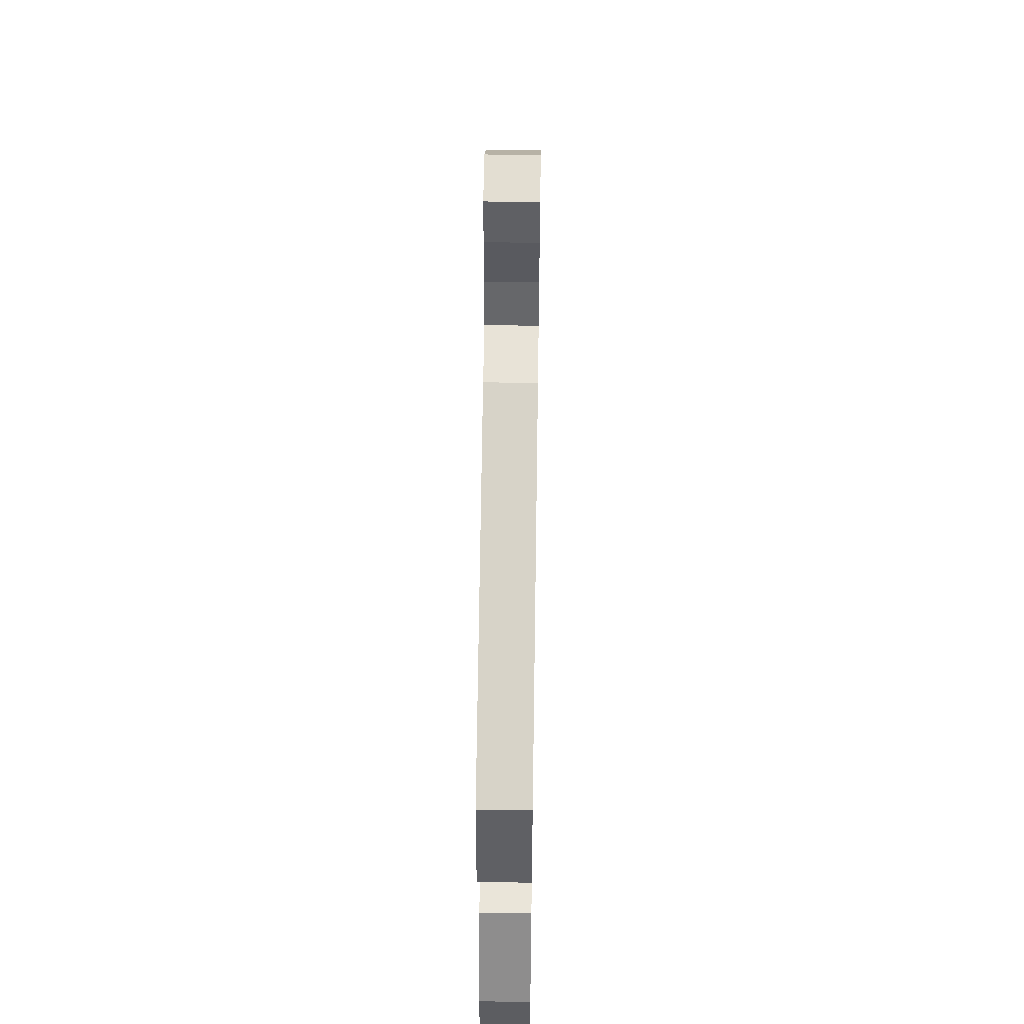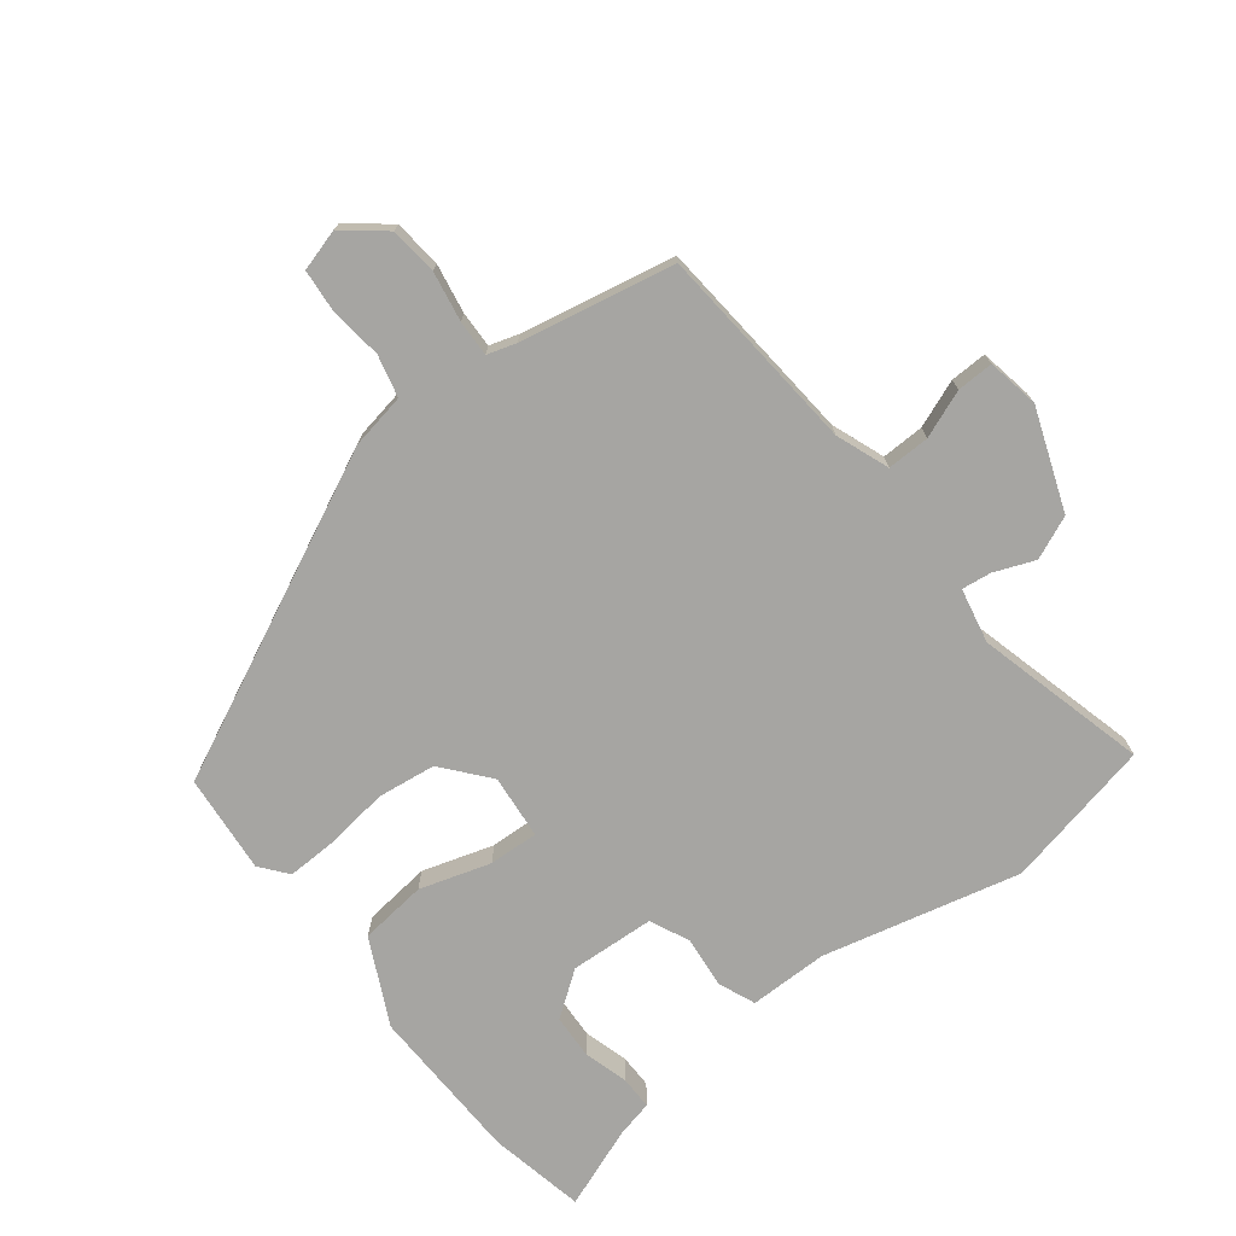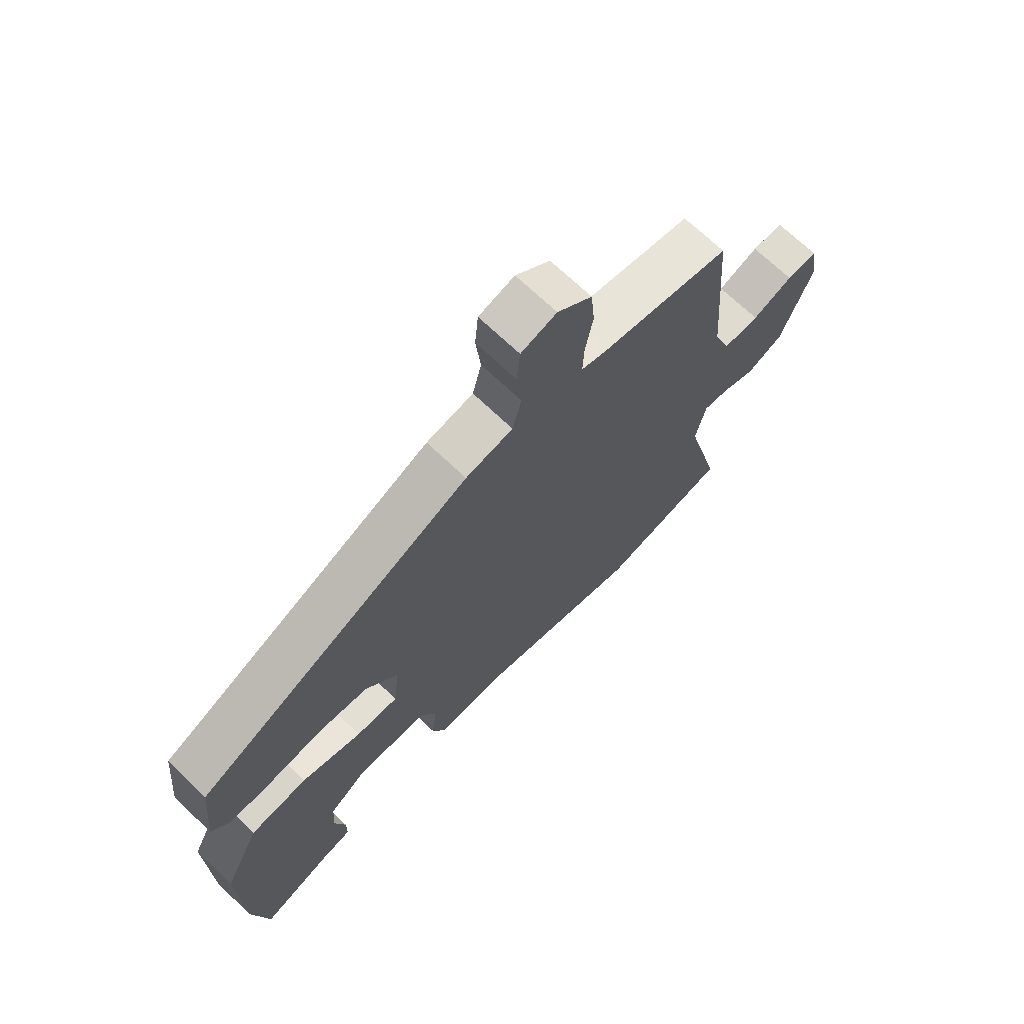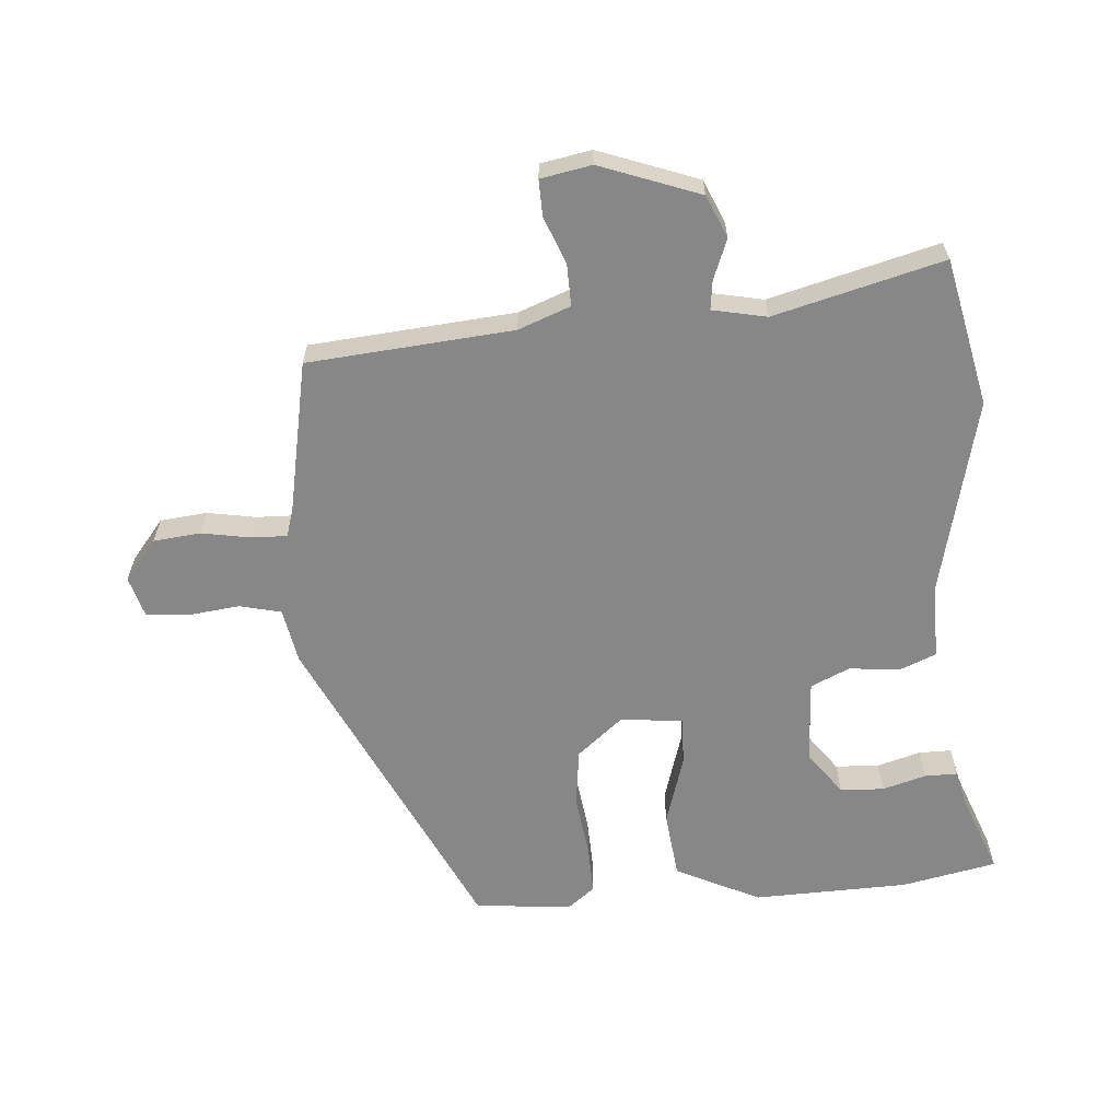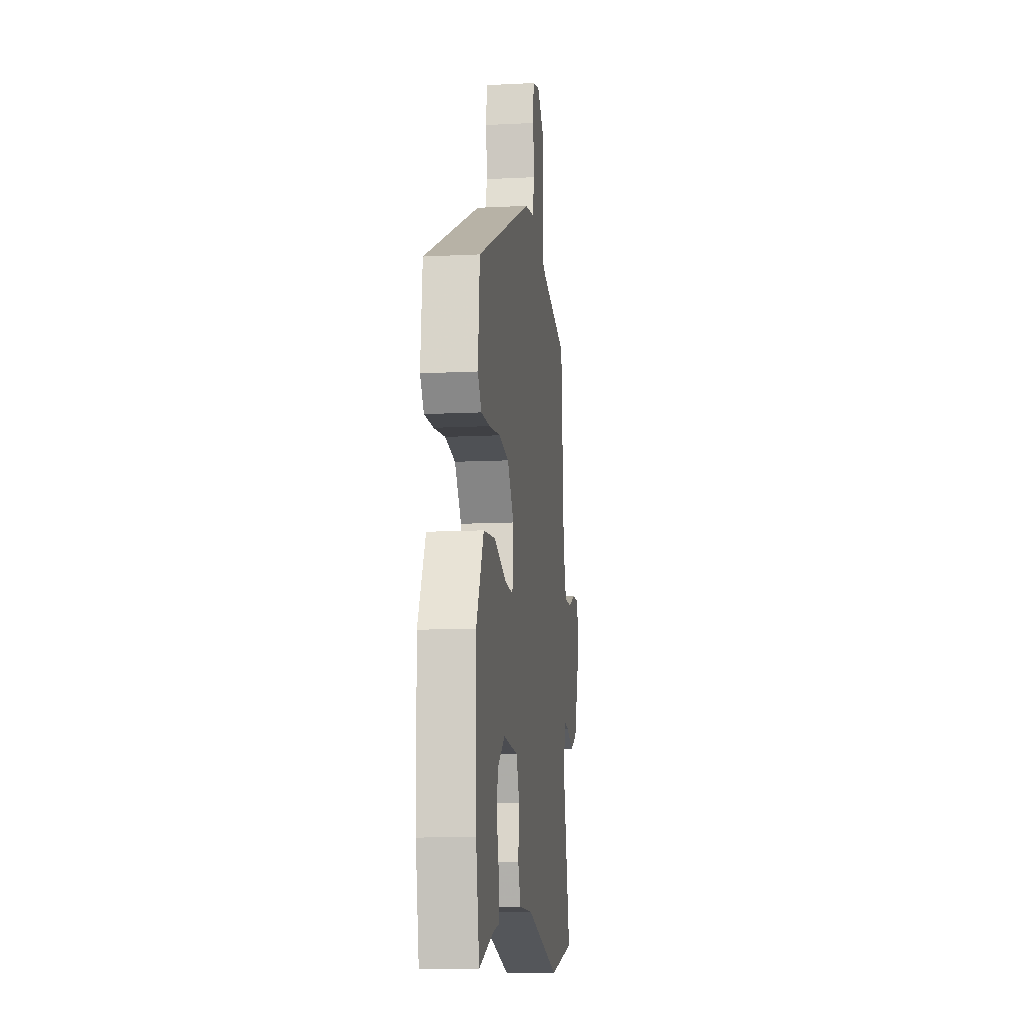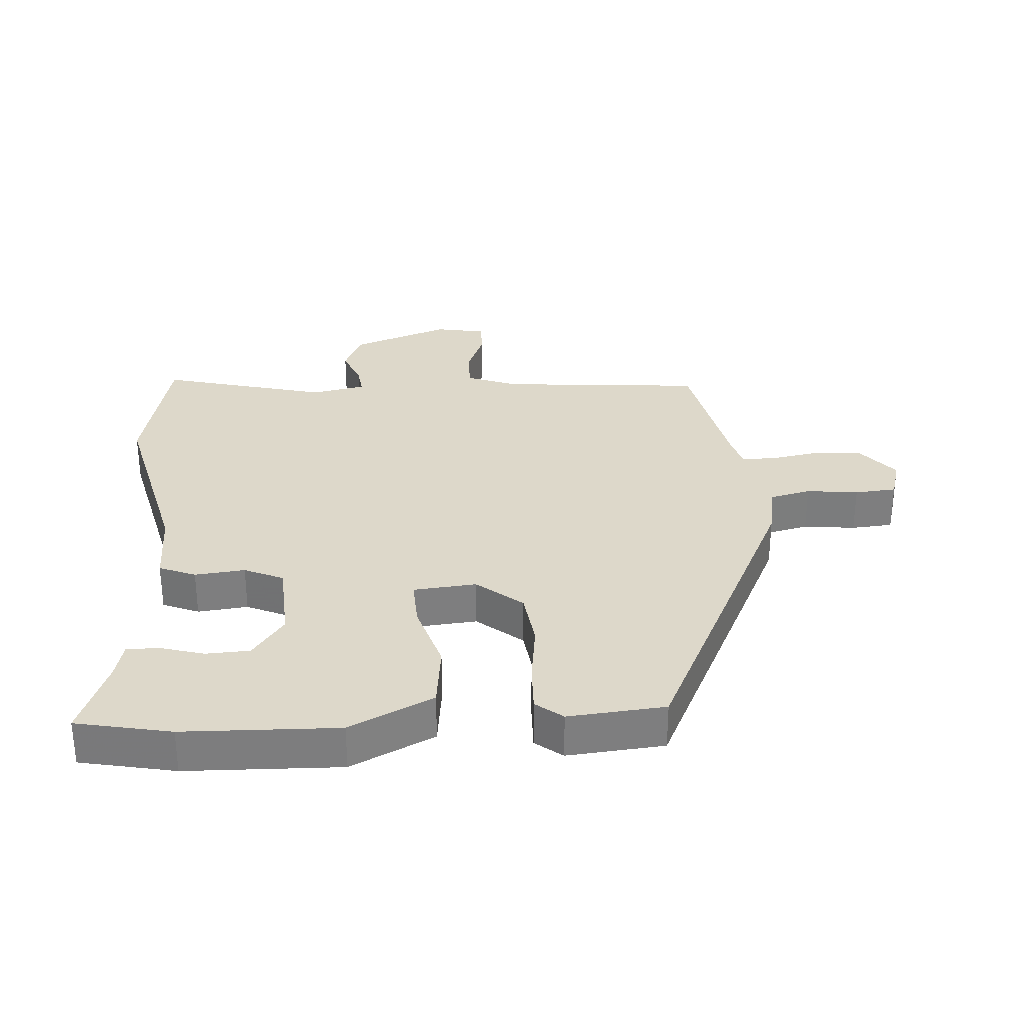
<metadata>
{"format":"obj","ext":"obj","renderer":"f3d","projection":"perspective","resolution":1024,"background":"white","views":[{"elev":51.8,"azim":-89.1,"up":"+Z"},{"elev":-73.7,"azim":38.2,"up":"+Y"},{"elev":69.5,"azim":-46.2,"up":"+Z"},{"elev":-62.6,"azim":94.9,"up":"+Y"},{"elev":-12.0,"azim":-83.1,"up":"+Z"},{"elev":31.0,"azim":-93.4,"up":"+Y"}]}
</metadata>
<code>
v 0.486 0.07 0.459
v 0.511 0.07 0.141
v 0.541 0.07 0.06
v 0.606 0.07 0.061
v 0.679 0.07 0.089
v 0.735 0.07 0.09
v 0.749 0.07 0.011
v 0.691 0.07 -0.143
v 0.625 0.07 -0.171
v 0.563 0.07 -0.146
v 0.518 0.07 -0.14
v 0.5 0.07 -0.224
v 0.566 0.07 -0.486
v 0.337 0.07 -0.534
v 0.036 0.07 -0.46
v -0.085 0.07 -0.459
v -0.108 0.07 -0.402
v -0.099 0.07 -0.324
v -0.126 0.07 -0.263
v -0.256 0.07 -0.255
v -0.324 0.07 -0.304
v -0.328 0.07 -0.372
v -0.309 0.07 -0.44
v -0.309 0.07 -0.491
v -0.366 0.07 -0.504
v -0.49 0.07 -0.55
v -0.519 0.07 -0.402
v -0.524 0.07 -0.161
v -0.459 0.07 -0.031
v -0.356 0.07 -0.02
v -0.248 0.07 -0.054
v -0.172 0.07 -0.058
v -0.162 0.07 0.04
v -0.22 0.07 0.111
v -0.309 0.07 0.123
v -0.406 0.07 0.111
v -0.483 0.07 0.109
v -0.516 0.07 0.151
v -0.501 0.07 0.302
v -0.008 0.07 0.533
v 0.077 0.07 0.548
v 0.093 0.07 0.612
v 0.084 0.07 0.693
v 0.09 0.07 0.758
v 0.154 0.07 0.776
v 0.216 0.07 0.725
v 0.223 0.07 0.652
v 0.209 0.07 0.576
v 0.207 0.07 0.521
v 0.251 0.07 0.507
v 0.486 0 0.459
v 0.511 0 0.141
v 0.541 0 0.06
v 0.606 0 0.061
v 0.679 0 0.089
v 0.735 0 0.09
v 0.749 0 0.011
v 0.691 0 -0.143
v 0.625 0 -0.171
v 0.563 0 -0.146
v 0.518 0 -0.14
v 0.5 0 -0.224
v 0.566 0 -0.486
v 0.337 0 -0.534
v 0.036 0 -0.46
v -0.085 0 -0.459
v -0.108 0 -0.402
v -0.099 0 -0.324
v -0.126 0 -0.263
v -0.256 0 -0.255
v -0.324 0 -0.304
v -0.328 0 -0.372
v -0.309 0 -0.44
v -0.309 0 -0.491
v -0.366 0 -0.504
v -0.49 0 -0.55
v -0.519 0 -0.402
v -0.524 0 -0.161
v -0.459 0 -0.031
v -0.356 0 -0.02
v -0.248 0 -0.054
v -0.172 0 -0.058
v -0.162 0 0.04
v -0.22 0 0.111
v -0.309 0 0.123
v -0.406 0 0.111
v -0.483 0 0.109
v -0.516 0 0.151
v -0.501 0 0.302
v -0.008 0 0.533
v 0.077 0 0.548
v 0.093 0 0.612
v 0.084 0 0.693
v 0.09 0 0.758
v 0.154 0 0.776
v 0.216 0 0.725
v 0.223 0 0.652
v 0.209 0 0.576
v 0.207 0 0.521
v 0.251 0 0.507
f 45 46 47 48
f 45 48 49
f 42 43 44 45
f 41 42 45 49
f 40 41 49 50
f 35 36 37 38
f 34 35 38 39
f 28 29 30 31
f 28 31 32
f 25 26 27 28
f 22 23 24 25
f 21 22 25 28
f 20 21 28 32
f 15 16 17 18
f 15 18 19
f 12 13 14 15
f 11 12 15 19
f 7 8 9 10
f 7 10 11
f 4 5 6 7
f 3 4 7 11
f 2 3 11 19
f 34 39 40 50
f 33 34 50 1
f 32 33 1 2
f 2 19 20 32
f 98 97 96 95
f 99 98 95
f 95 94 93 92
f 99 95 92 91
f 100 99 91 90
f 88 87 86 85
f 89 88 85 84
f 81 80 79 78
f 82 81 78
f 78 77 76 75
f 75 74 73 72
f 78 75 72 71
f 82 78 71 70
f 68 67 66 65
f 69 68 65
f 65 64 63 62
f 69 65 62 61
f 60 59 58 57
f 61 60 57
f 57 56 55 54
f 61 57 54 53
f 69 61 53 52
f 100 90 89 84
f 51 100 84 83
f 52 51 83 82
f 82 70 69 52
f 1 51 52 2
f 2 52 53 3
f 3 53 54 4
f 4 54 55 5
f 5 55 56 6
f 6 56 57 7
f 7 57 58 8
f 8 58 59 9
f 9 59 60 10
f 10 60 61 11
f 11 61 62 12
f 12 62 63 13
f 13 63 64 14
f 14 64 65 15
f 15 65 66 16
f 16 66 67 17
f 17 67 68 18
f 18 68 69 19
f 19 69 70 20
f 20 70 71 21
f 21 71 72 22
f 22 72 73 23
f 23 73 74 24
f 24 74 75 25
f 25 75 76 26
f 26 76 77 27
f 27 77 78 28
f 28 78 79 29
f 29 79 80 30
f 30 80 81 31
f 31 81 82 32
f 32 82 83 33
f 33 83 84 34
f 34 84 85 35
f 35 85 86 36
f 36 86 87 37
f 37 87 88 38
f 38 88 89 39
f 39 89 90 40
f 40 90 91 41
f 41 91 92 42
f 42 92 93 43
f 43 93 94 44
f 44 94 95 45
f 45 95 96 46
f 46 96 97 47
f 47 97 98 48
f 48 98 99 49
f 49 99 100 50
f 50 100 51 1

</code>
